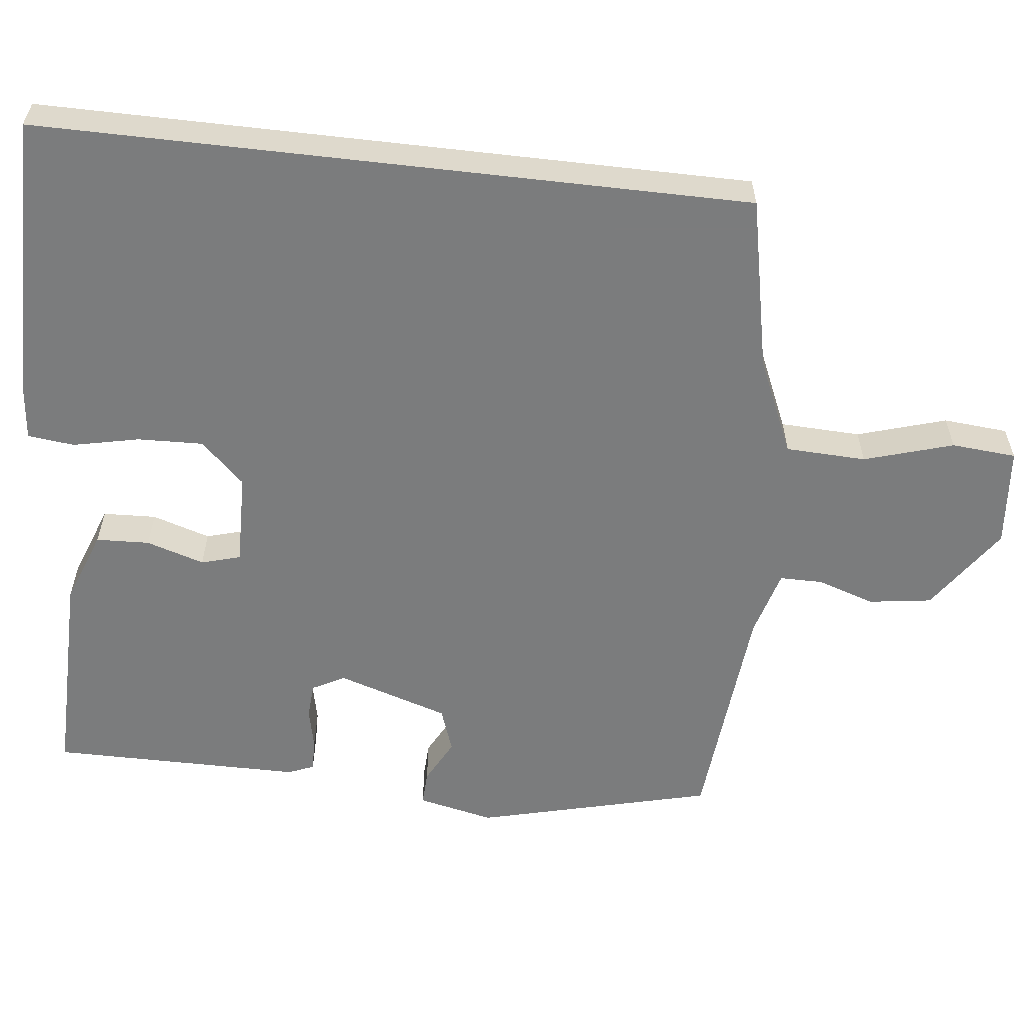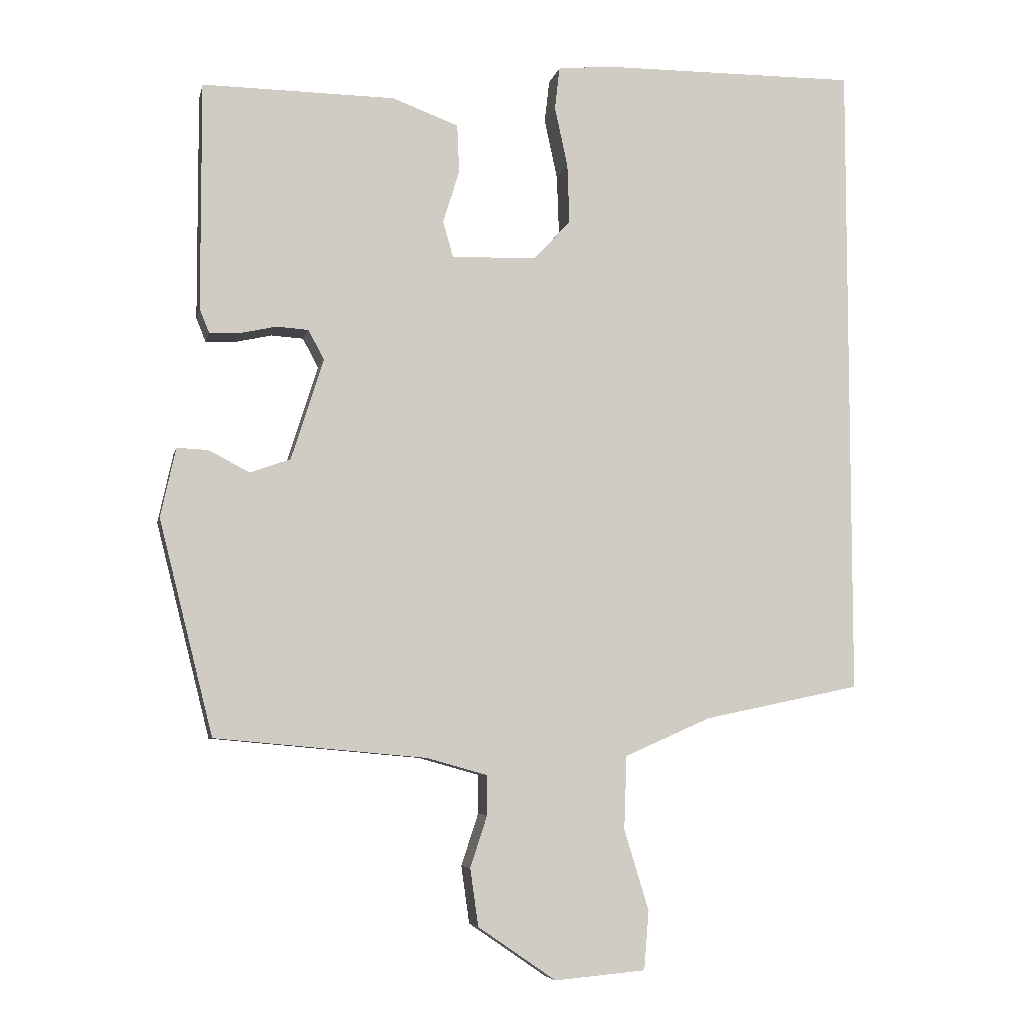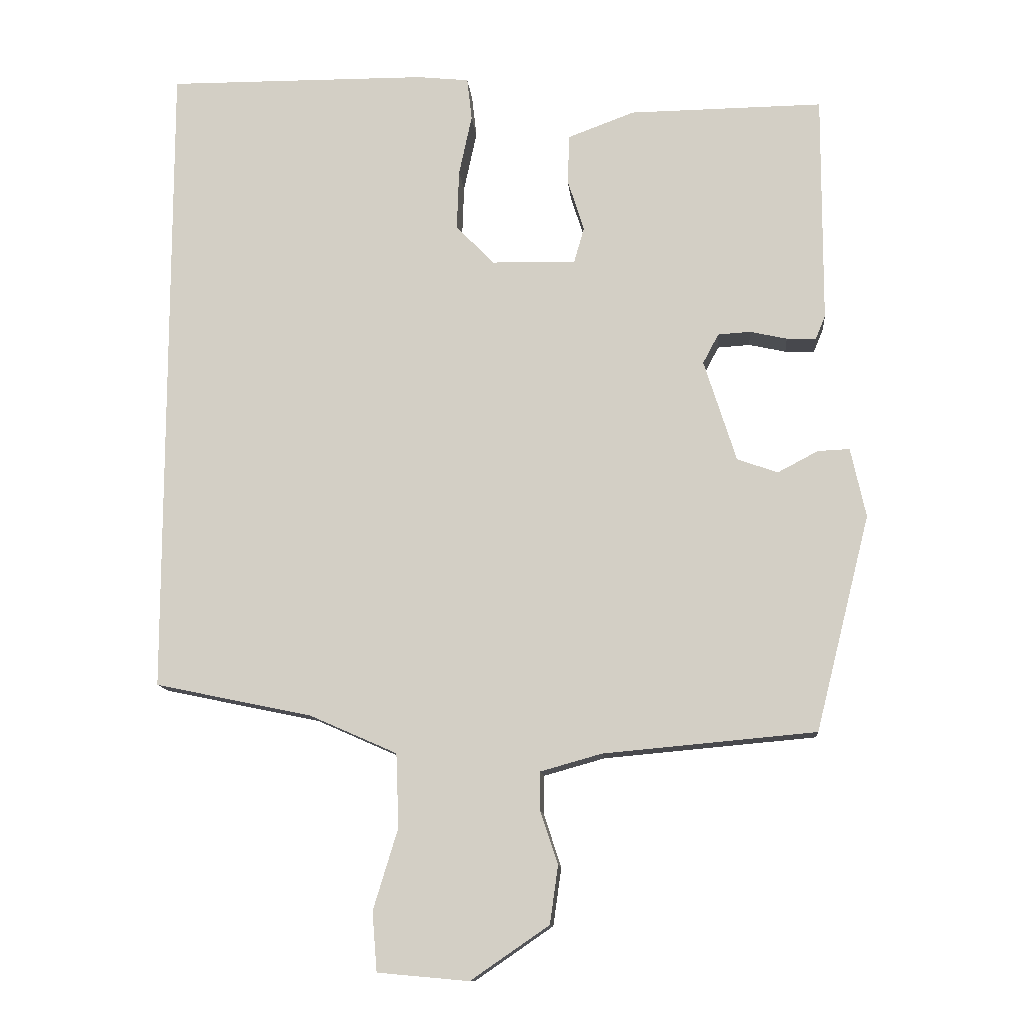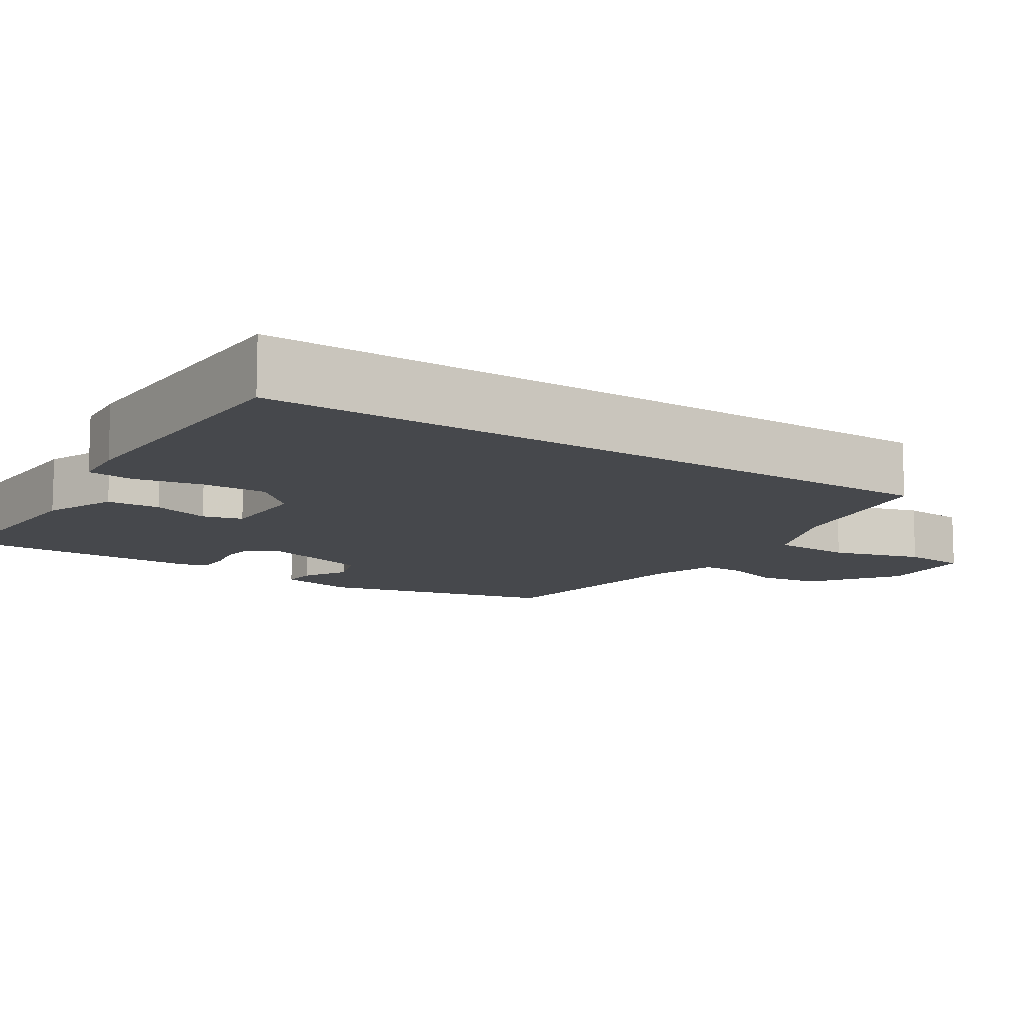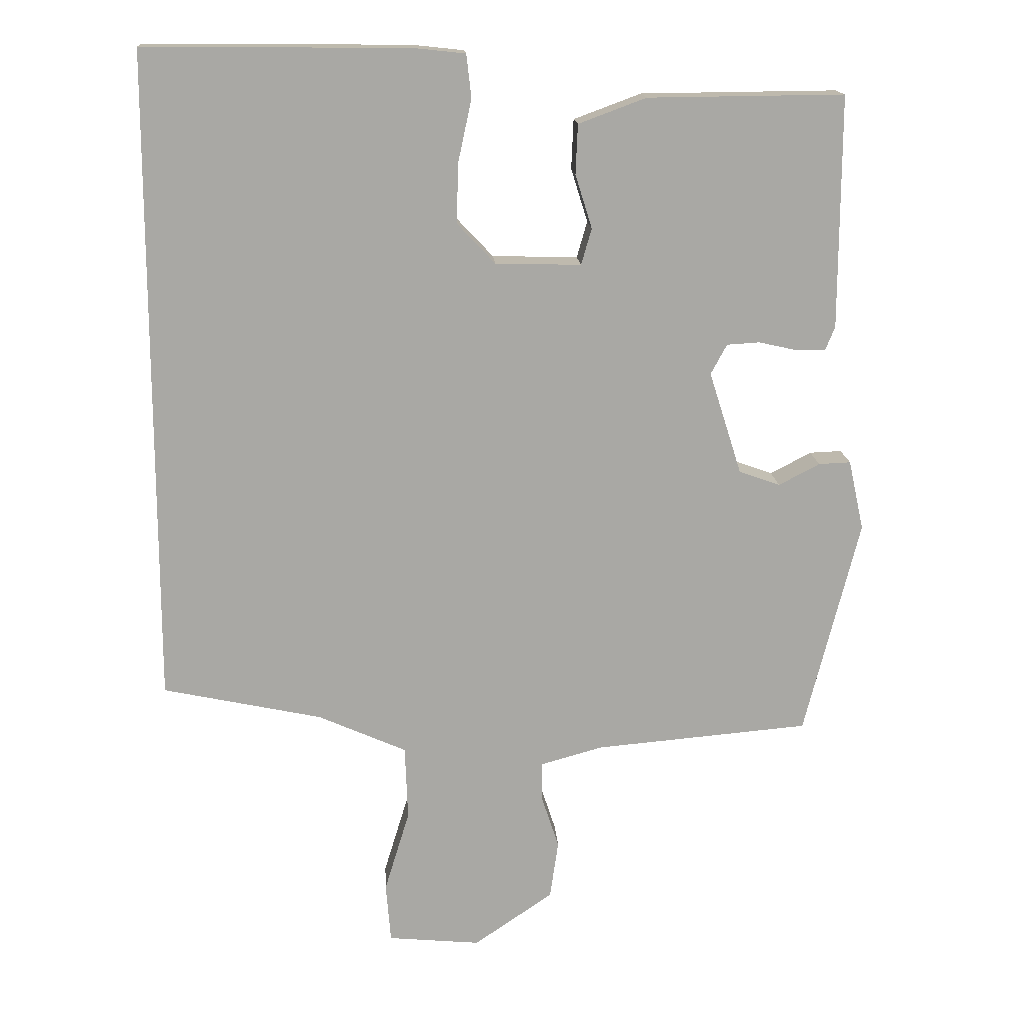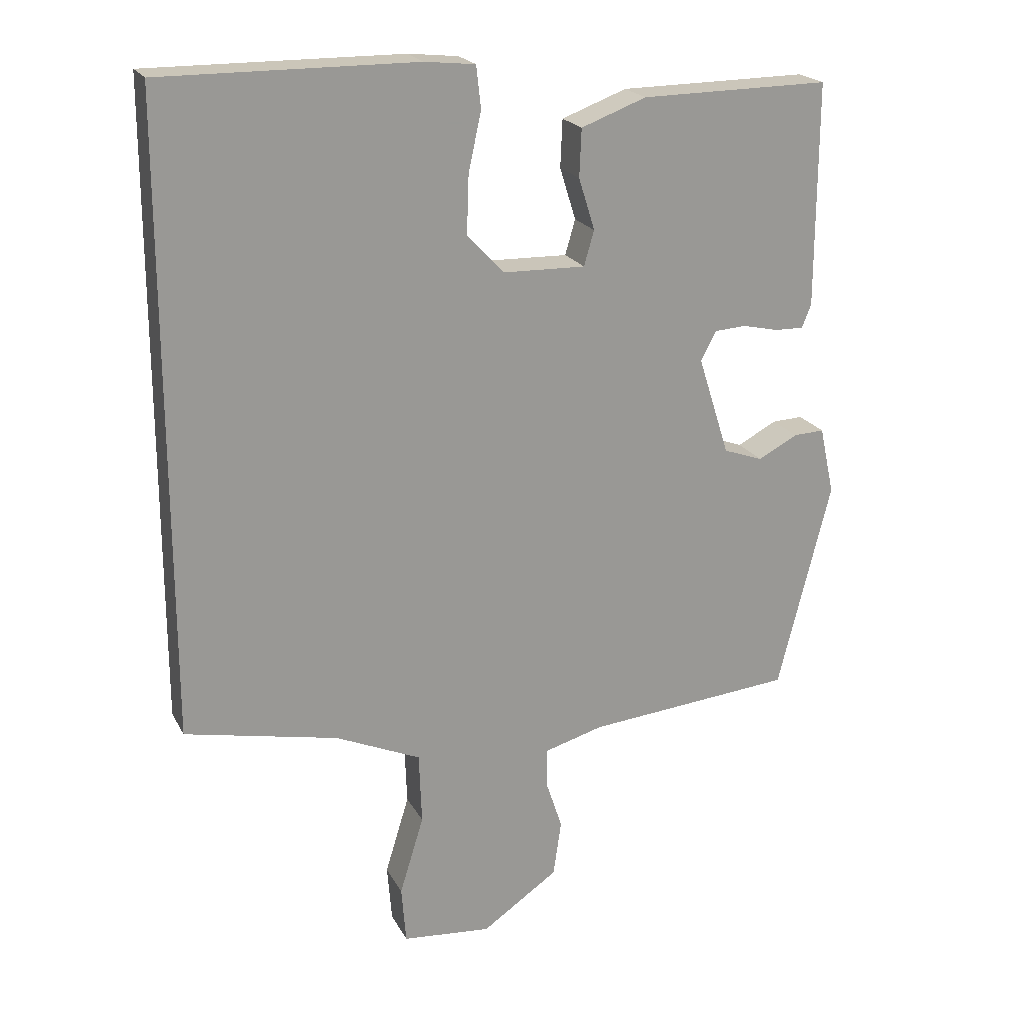
<metadata>
{"format":"obj","ext":"obj","renderer":"f3d","projection":"perspective","resolution":1024,"background":"white","views":[{"elev":-58.7,"azim":83.4,"up":"+Y"},{"elev":-6.3,"azim":-11.9,"up":"+Z"},{"elev":-11.9,"azim":-174.9,"up":"+Z"},{"elev":-11.1,"azim":55.8,"up":"+Y"},{"elev":15.4,"azim":176.5,"up":"+Z"},{"elev":21.0,"azim":158.7,"up":"+Z"}]}
</metadata>
<code>
v 0.5 0.07 -0.413
v 0.271 0.07 -0.461
v 0.144 0.07 -0.517
v 0.14 0.07 -0.624
v 0.176 0.07 -0.742
v 0.169 0.07 -0.828
v 0.036 0.07 -0.84
v -0.078 0.07 -0.762
v -0.09 0.07 -0.678
v -0.065 0.07 -0.602
v -0.065 0.07 -0.545
v -0.154 0.07 -0.52
v -0.463 0.07 -0.492
v -0.542 0.07 -0.179
v -0.52 0.07 -0.078
v -0.474 0.07 -0.08
v -0.415 0.07 -0.111
v -0.356 0.07 -0.09
v -0.309 0.07 0.058
v -0.332 0.07 0.101
v -0.379 0.07 0.104
v -0.433 0.07 0.092
v -0.476 0.07 0.091
v -0.49 0.07 0.125
v -0.491 0.07 0.459
v -0.209 0.07 0.456
v -0.112 0.07 0.42
v -0.109 0.07 0.349
v -0.133 0.07 0.272
v -0.118 0.07 0.22
v 0.005 0.07 0.223
v 0.06 0.07 0.281
v 0.057 0.07 0.368
v 0.038 0.07 0.456
v 0.045 0.07 0.518
v 0.12 0.07 0.526
v 0.5 0.07 0.529
v 0.5 0 -0.413
v 0.271 0 -0.461
v 0.144 0 -0.517
v 0.14 0 -0.624
v 0.176 0 -0.742
v 0.169 0 -0.828
v 0.036 0 -0.84
v -0.078 0 -0.762
v -0.09 0 -0.678
v -0.065 0 -0.602
v -0.065 0 -0.545
v -0.154 0 -0.52
v -0.463 0 -0.492
v -0.542 0 -0.179
v -0.52 0 -0.078
v -0.474 0 -0.08
v -0.415 0 -0.111
v -0.356 0 -0.09
v -0.309 0 0.058
v -0.332 0 0.101
v -0.379 0 0.104
v -0.433 0 0.092
v -0.476 0 0.091
v -0.49 0 0.125
v -0.491 0 0.459
v -0.209 0 0.456
v -0.112 0 0.42
v -0.109 0 0.349
v -0.133 0 0.272
v -0.118 0 0.22
v 0.005 0 0.223
v 0.06 0 0.281
v 0.057 0 0.368
v 0.038 0 0.456
v 0.045 0 0.518
v 0.12 0 0.526
v 0.5 0 0.529
f 36 37 1 2
f 33 34 35 36
f 32 33 36 2
f 31 32 2 3
f 30 31 3 4
f 26 27 28 29
f 26 29 30
f 21 22 23 24
f 20 21 24 25
f 19 20 25 26
f 14 15 16 17
f 12 13 14 17
f 11 12 17 18
f 7 8 9 10
f 7 10 11
f 6 7 11
f 19 26 30 4
f 6 11 18 19
f 4 5 6 19
f 39 38 74 73
f 73 72 71 70
f 39 73 70 69
f 40 39 69 68
f 41 40 68 67
f 66 65 64 63
f 67 66 63
f 61 60 59 58
f 62 61 58 57
f 63 62 57 56
f 54 53 52 51
f 54 51 50 49
f 55 54 49 48
f 47 46 45 44
f 48 47 44
f 48 44 43
f 41 67 63 56
f 56 55 48 43
f 56 43 42 41
f 1 38 39 2
f 2 39 40 3
f 3 40 41 4
f 4 41 42 5
f 5 42 43 6
f 6 43 44 7
f 7 44 45 8
f 8 45 46 9
f 9 46 47 10
f 10 47 48 11
f 11 48 49 12
f 12 49 50 13
f 13 50 51 14
f 14 51 52 15
f 15 52 53 16
f 16 53 54 17
f 17 54 55 18
f 18 55 56 19
f 19 56 57 20
f 20 57 58 21
f 21 58 59 22
f 22 59 60 23
f 23 60 61 24
f 24 61 62 25
f 25 62 63 26
f 26 63 64 27
f 27 64 65 28
f 28 65 66 29
f 29 66 67 30
f 30 67 68 31
f 31 68 69 32
f 32 69 70 33
f 33 70 71 34
f 34 71 72 35
f 35 72 73 36
f 36 73 74 37
f 37 74 38 1

</code>
